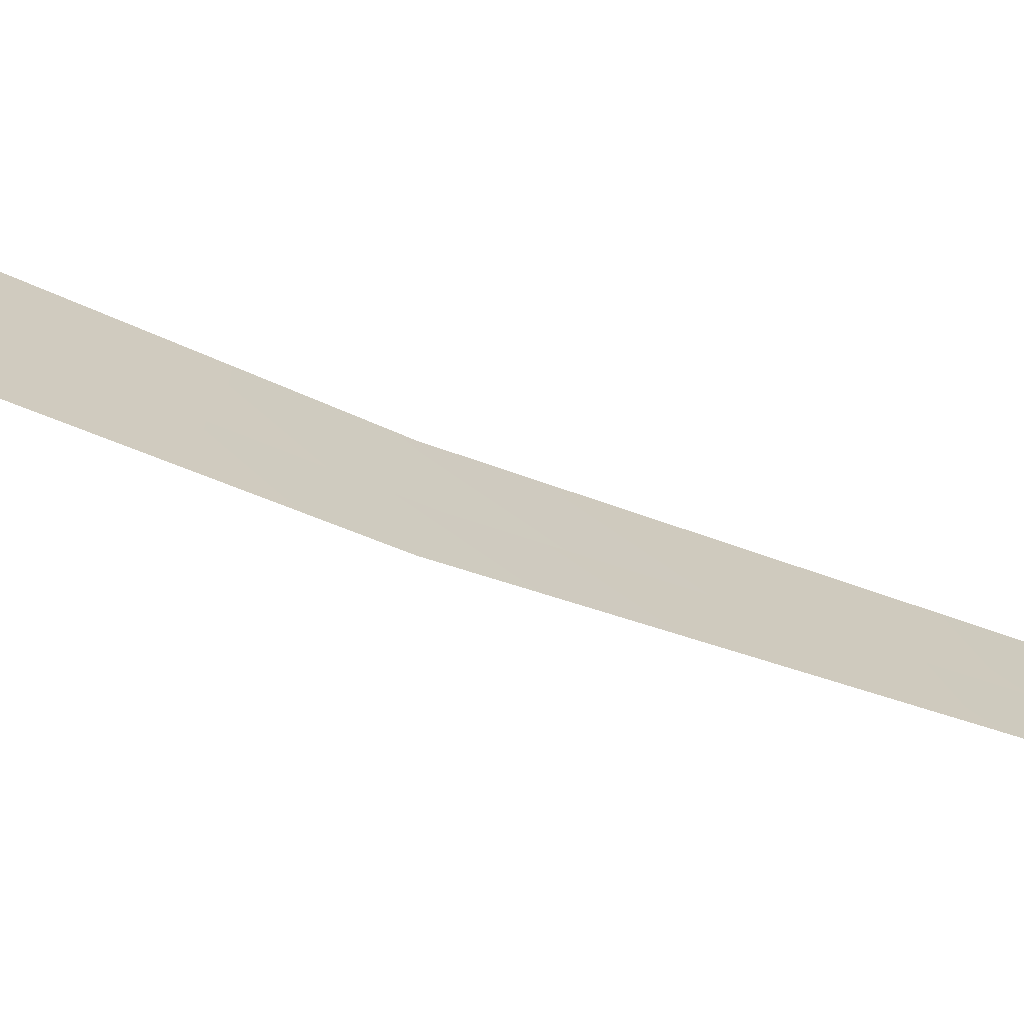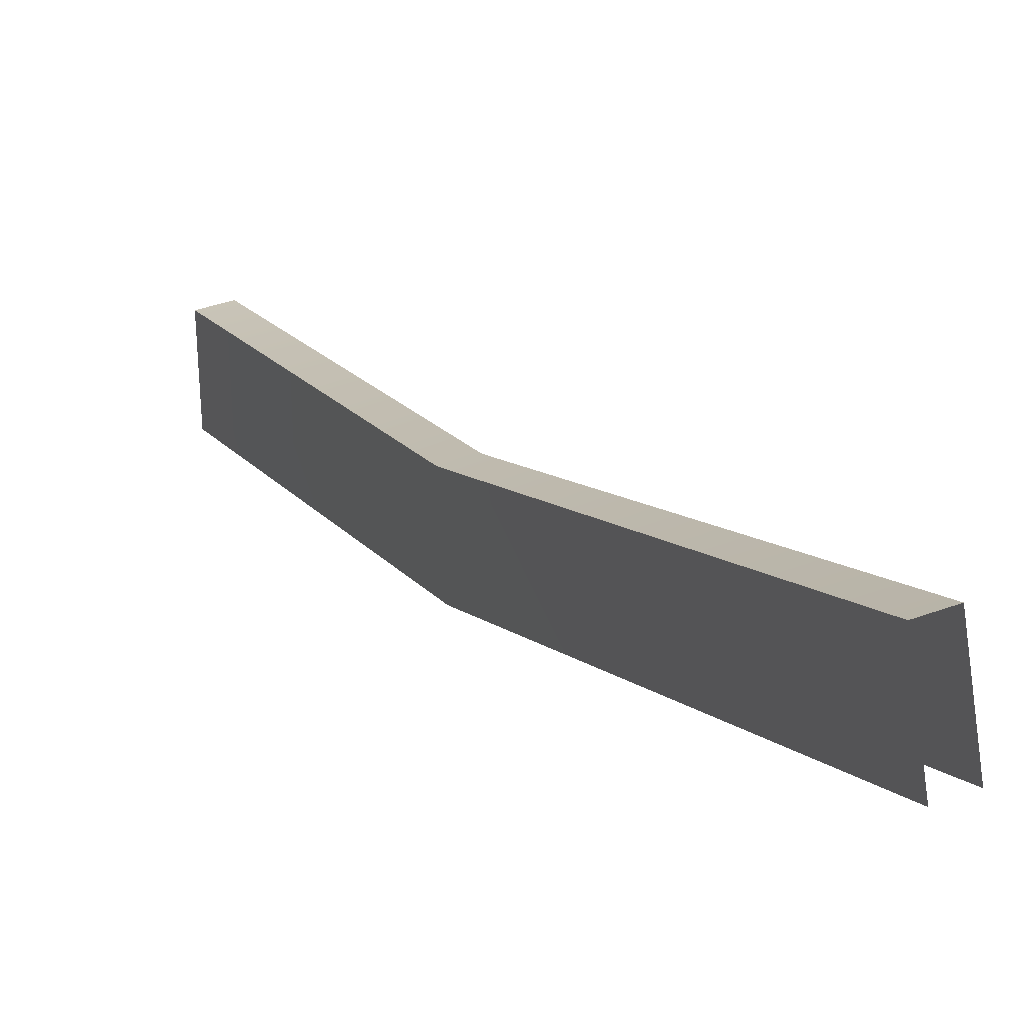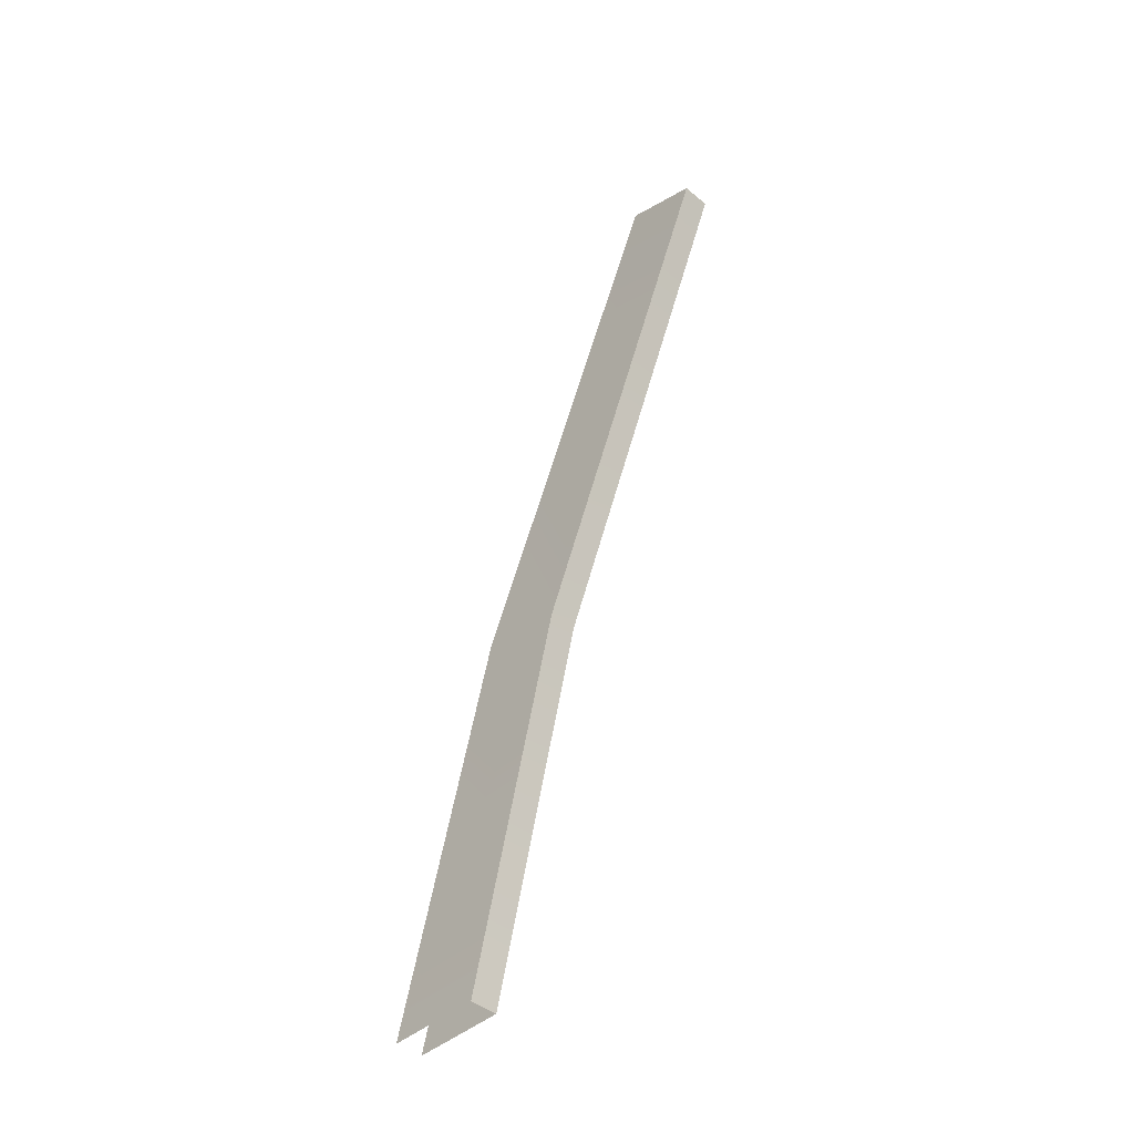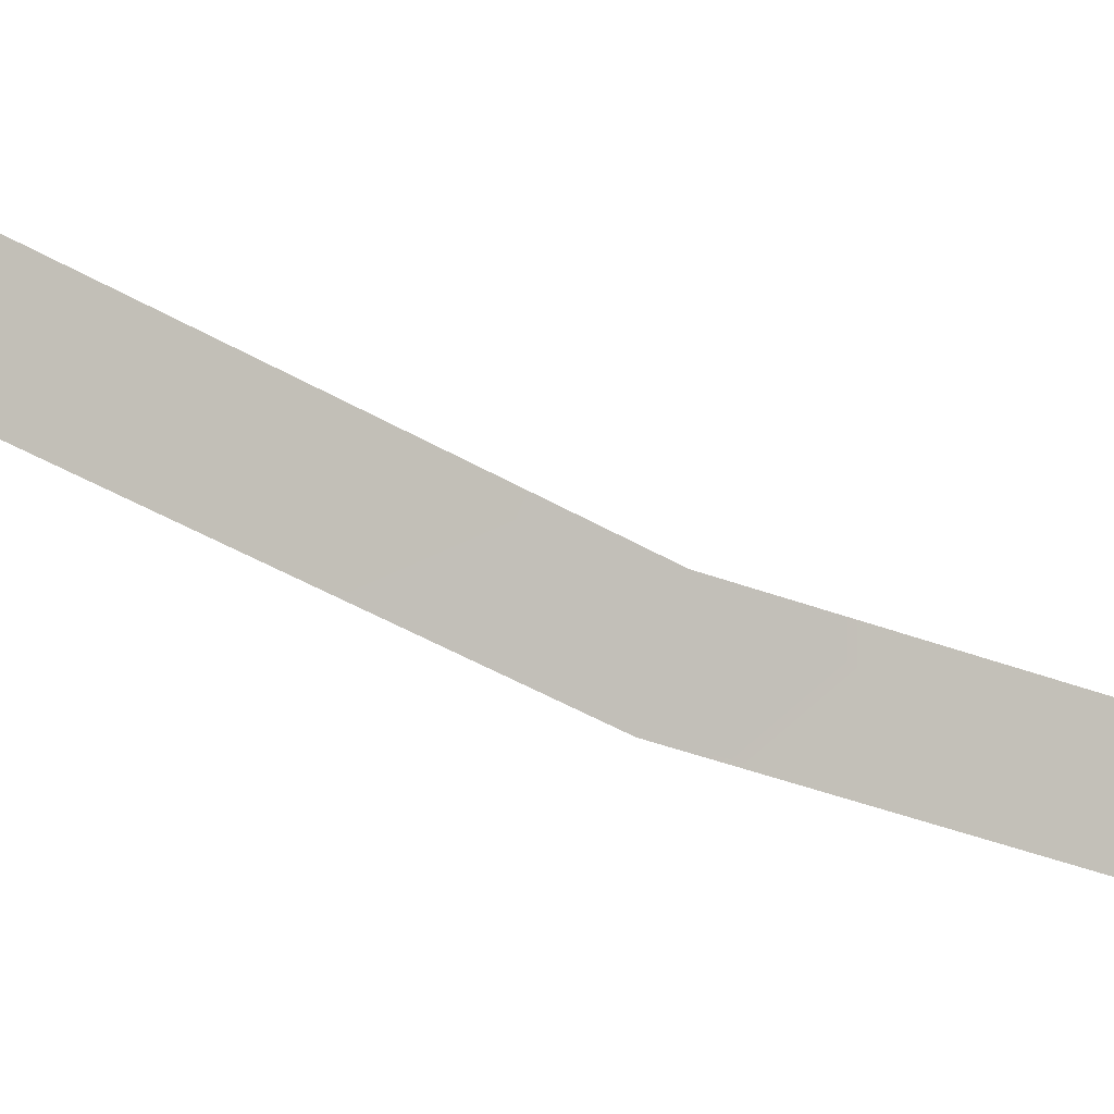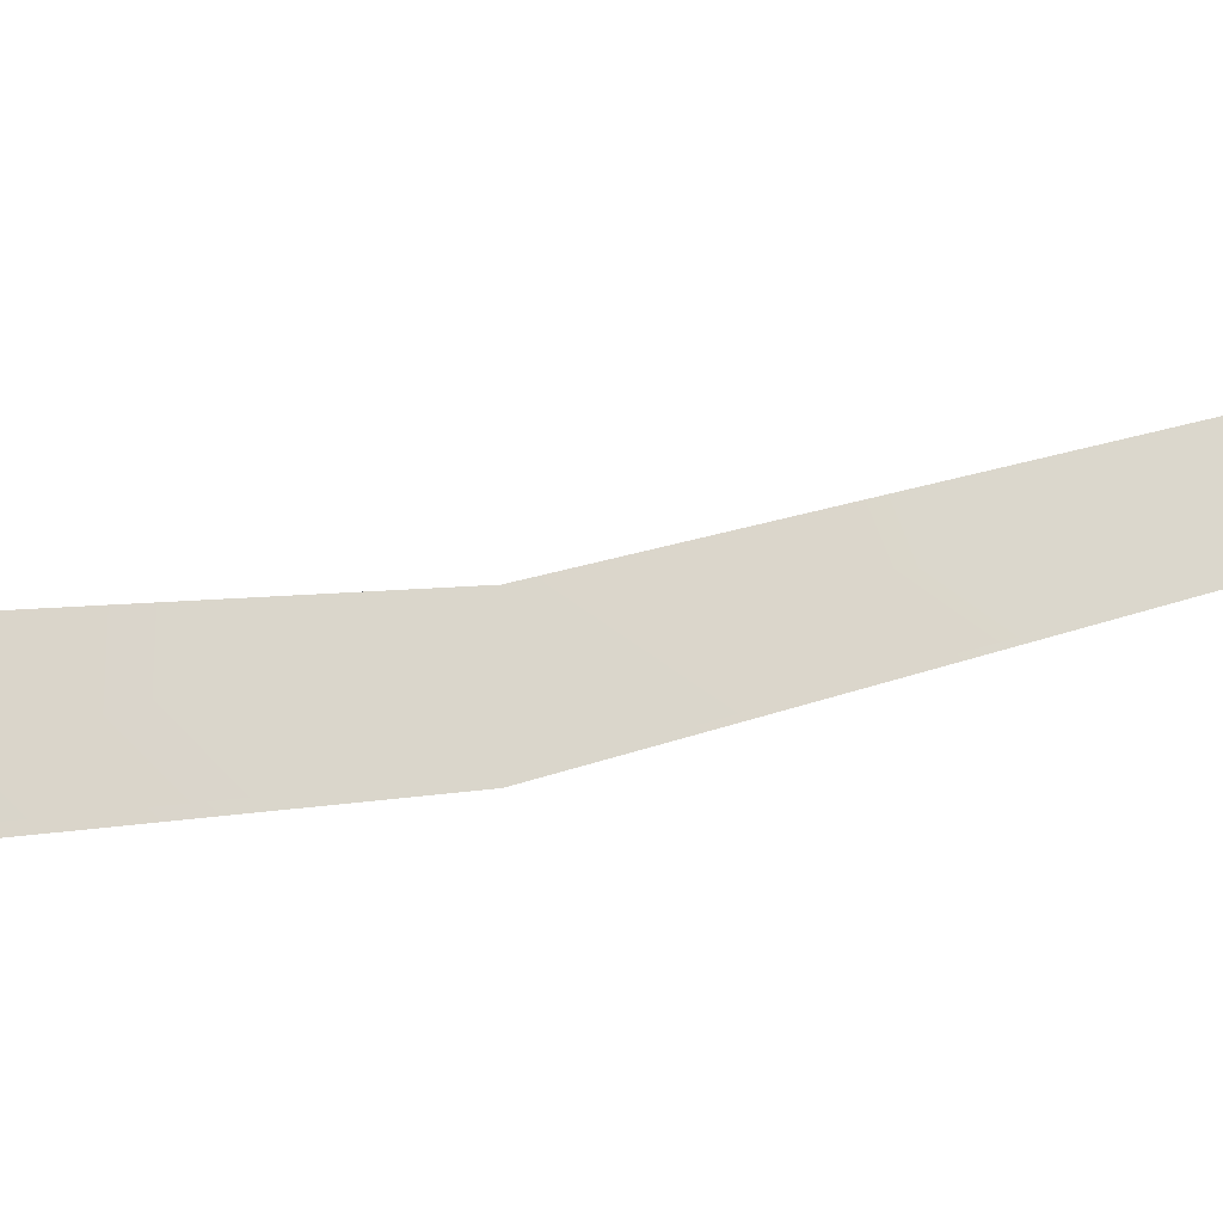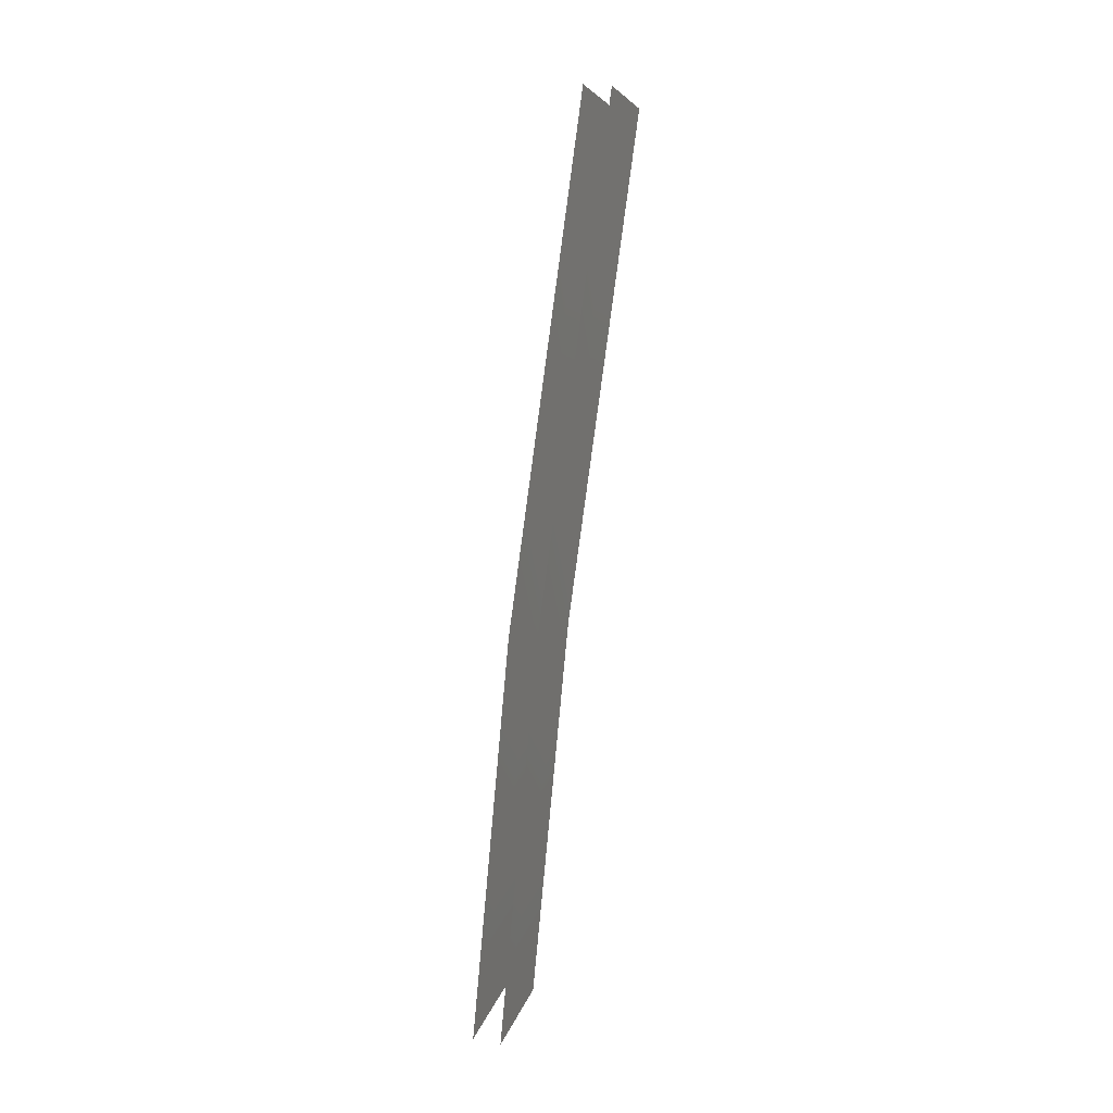
<metadata>
{"format":"obj","ext":"obj","renderer":"f3d","projection":"perspective","resolution":1024,"background":"white","views":[{"elev":-67.3,"azim":-118.7,"up":"+Y"},{"elev":35.1,"azim":-26.6,"up":"+Y"},{"elev":-44.1,"azim":135.9,"up":"+Z"},{"elev":-1.8,"azim":68.8,"up":"+Y"},{"elev":-22.0,"azim":-121.2,"up":"+Y"},{"elev":22.7,"azim":18.9,"up":"+Z"}]}
</metadata>
<code>
g collisionMesh_sideWalls_40
v -24.63 -27.68 -90.63
v -26.02 -31.87 -106.4
v -24.8 -31.87 -106.4
v -25.85 -27.68 -90.63
v -24.46 -18.92 -70.54
v -25.68 -18.92 -70.54
v -25.85 -27.68 -90.63
v -26.02 -35.94 -106.4
v -26.02 -31.87 -106.4
v -25.94 -31.39 -89.91
v -25.87 -22.26 -69.1
v -25.68 -18.92 -70.54
v -24.8 -35.94 -106.4
v -24.63 -27.68 -90.63
v -24.8 -31.87 -106.4
v -24.72 -31.39 -89.91
v -24.65 -22.26 -69.1
v -24.46 -18.92 -70.54
g collisionMesh_sideWalls_40_0
f 3 2 1
f 2 4 1
f 1 4 5
f 4 6 5
f 9 8 7
f 8 10 7
f 7 10 11
f 12 7 11
f 15 14 13
f 14 16 13
f 17 16 14
f 18 17 14

</code>
